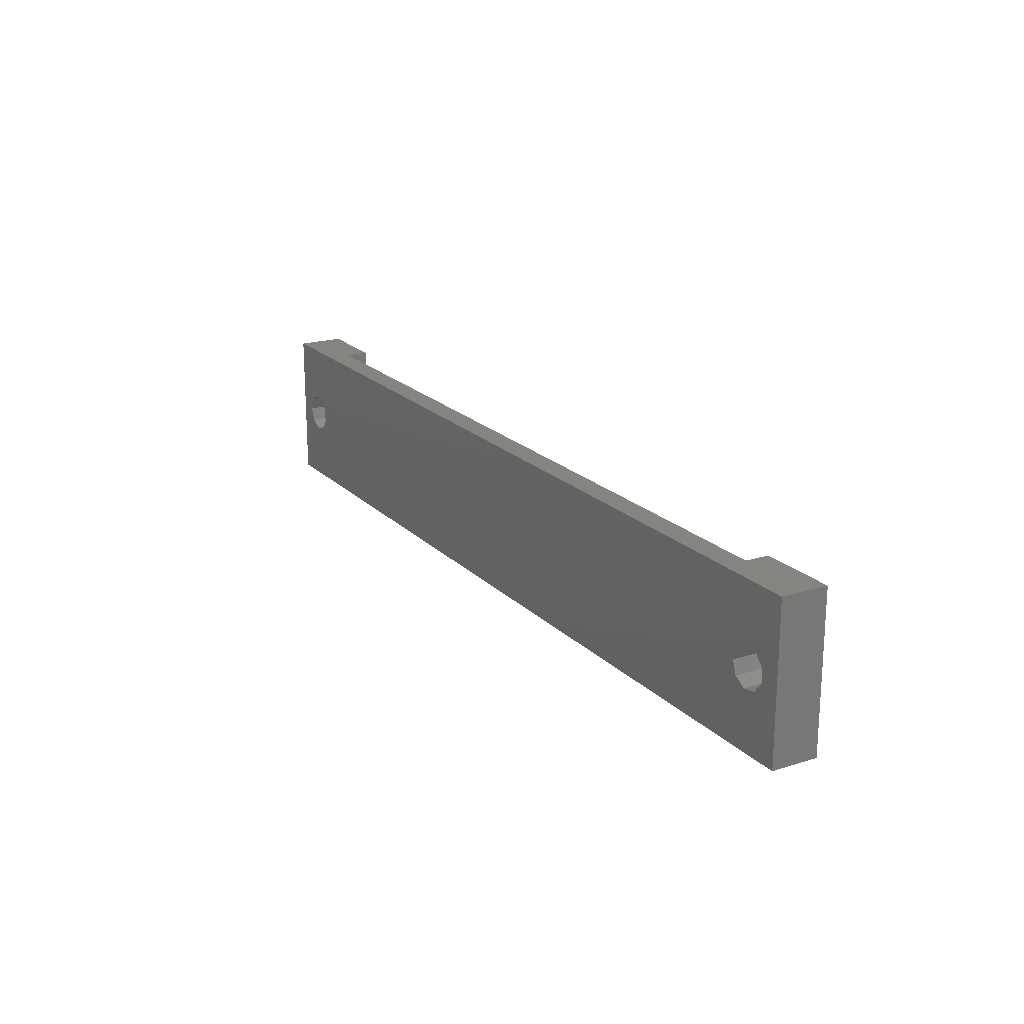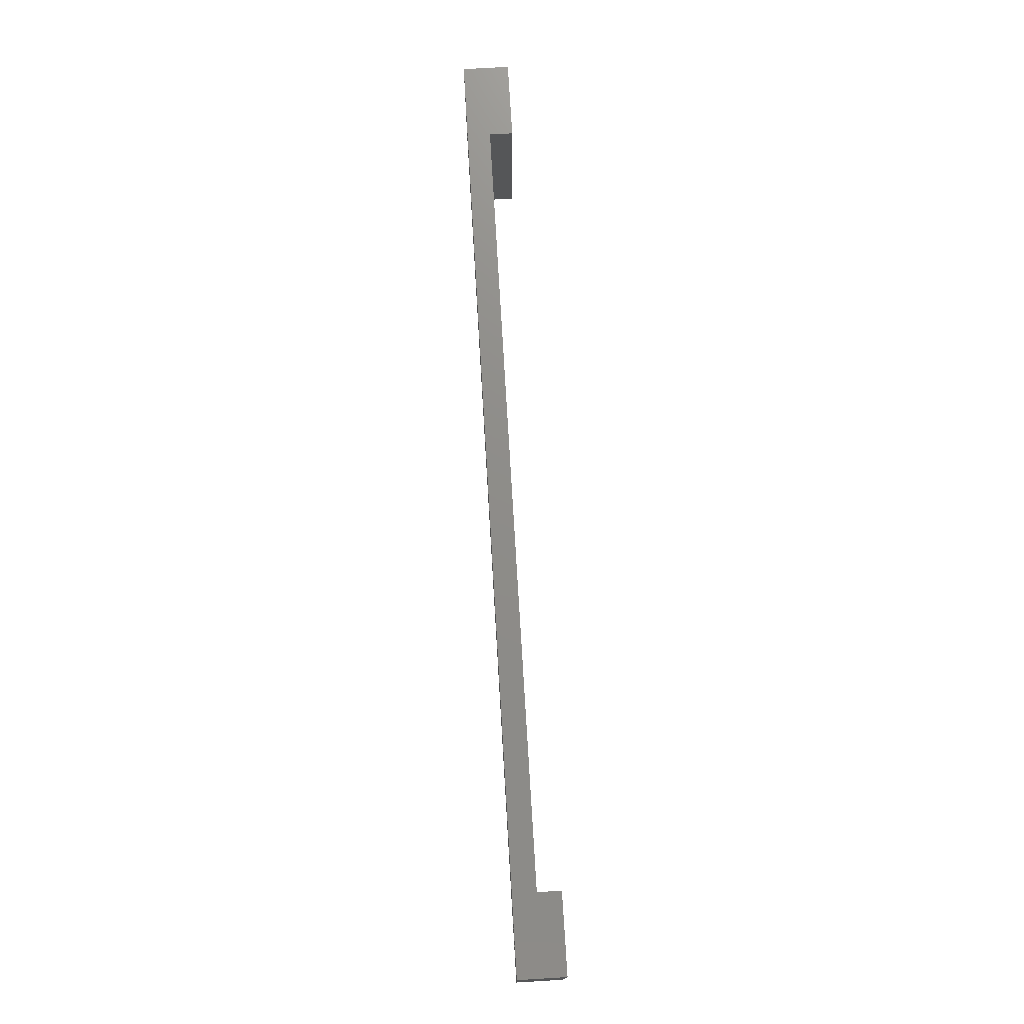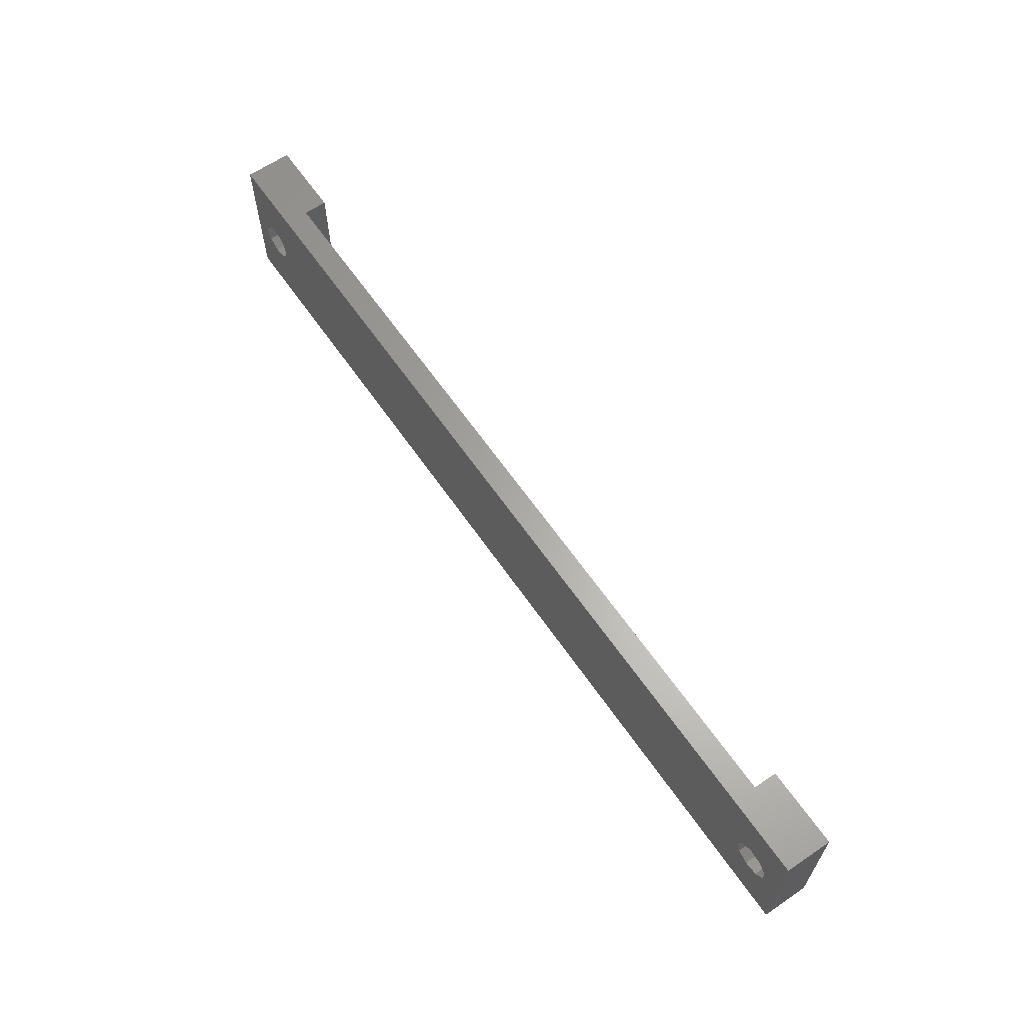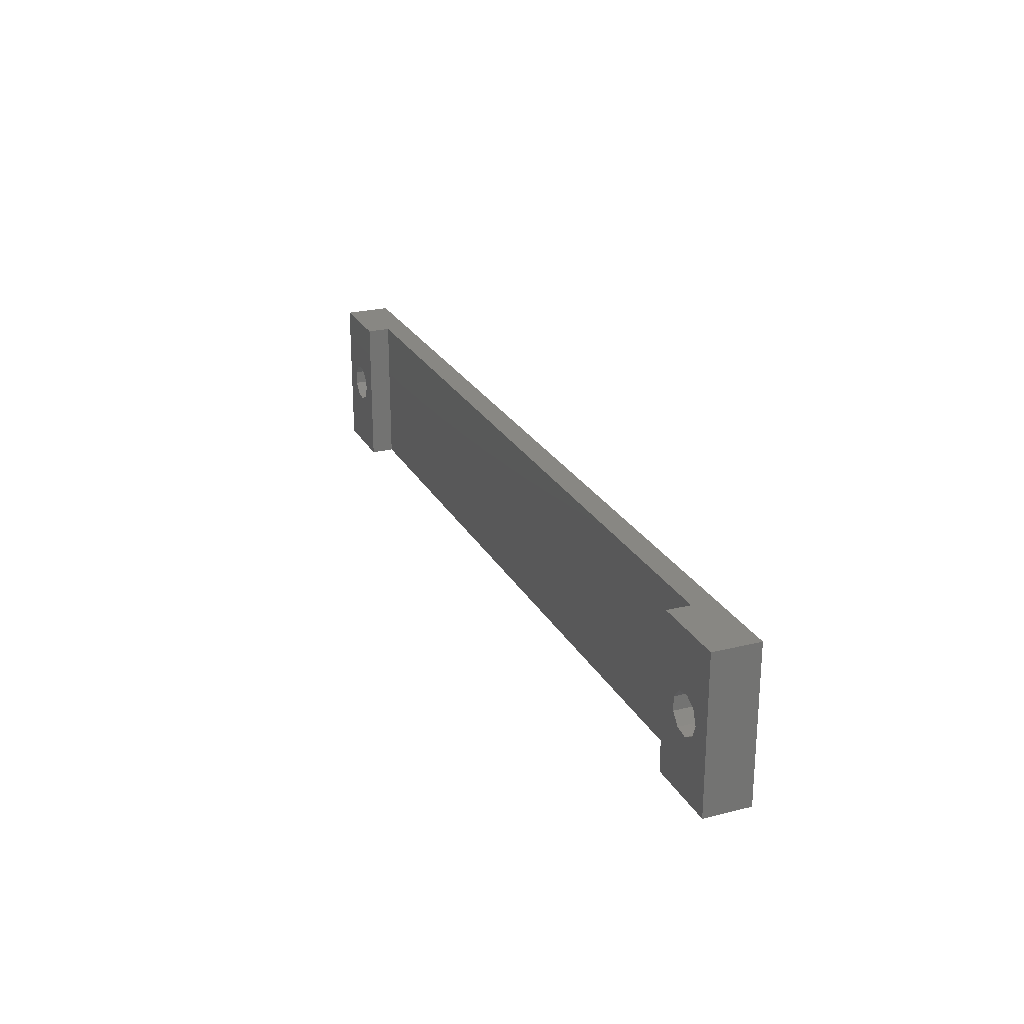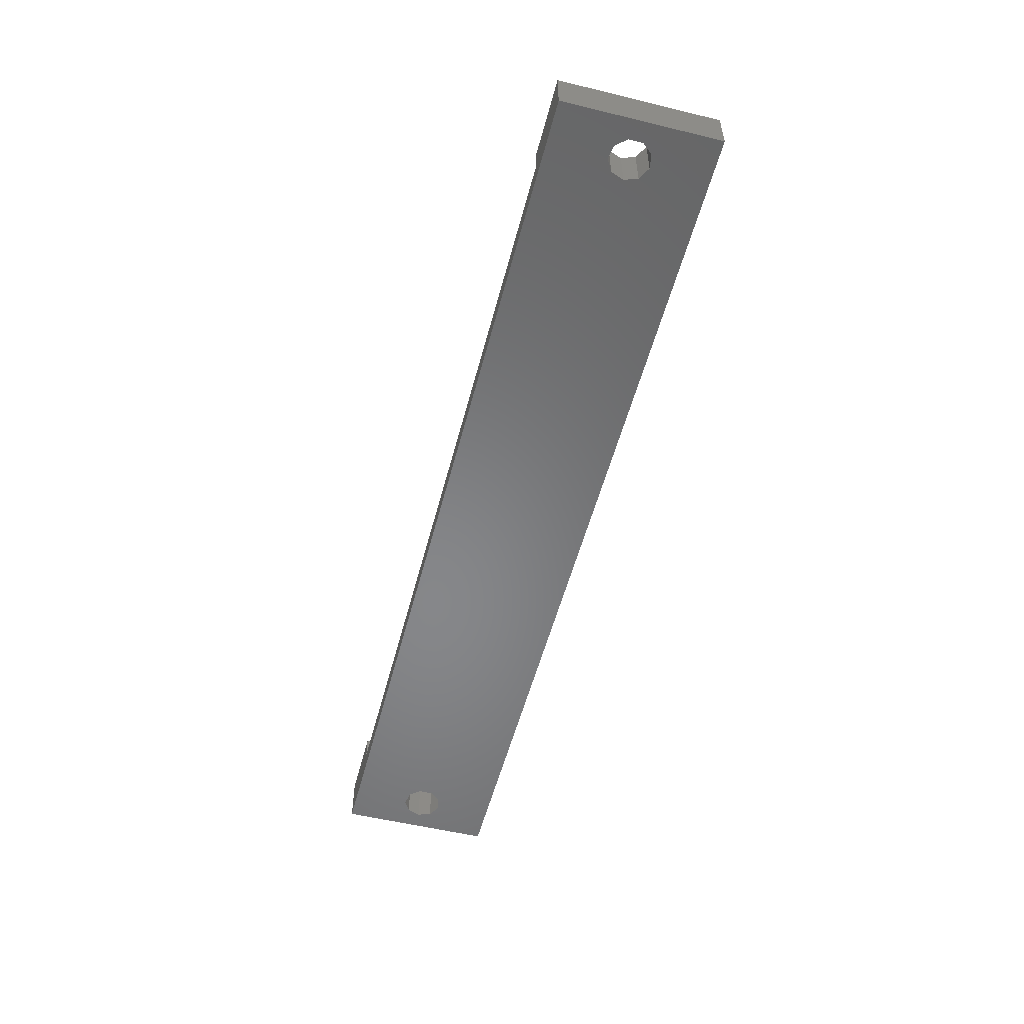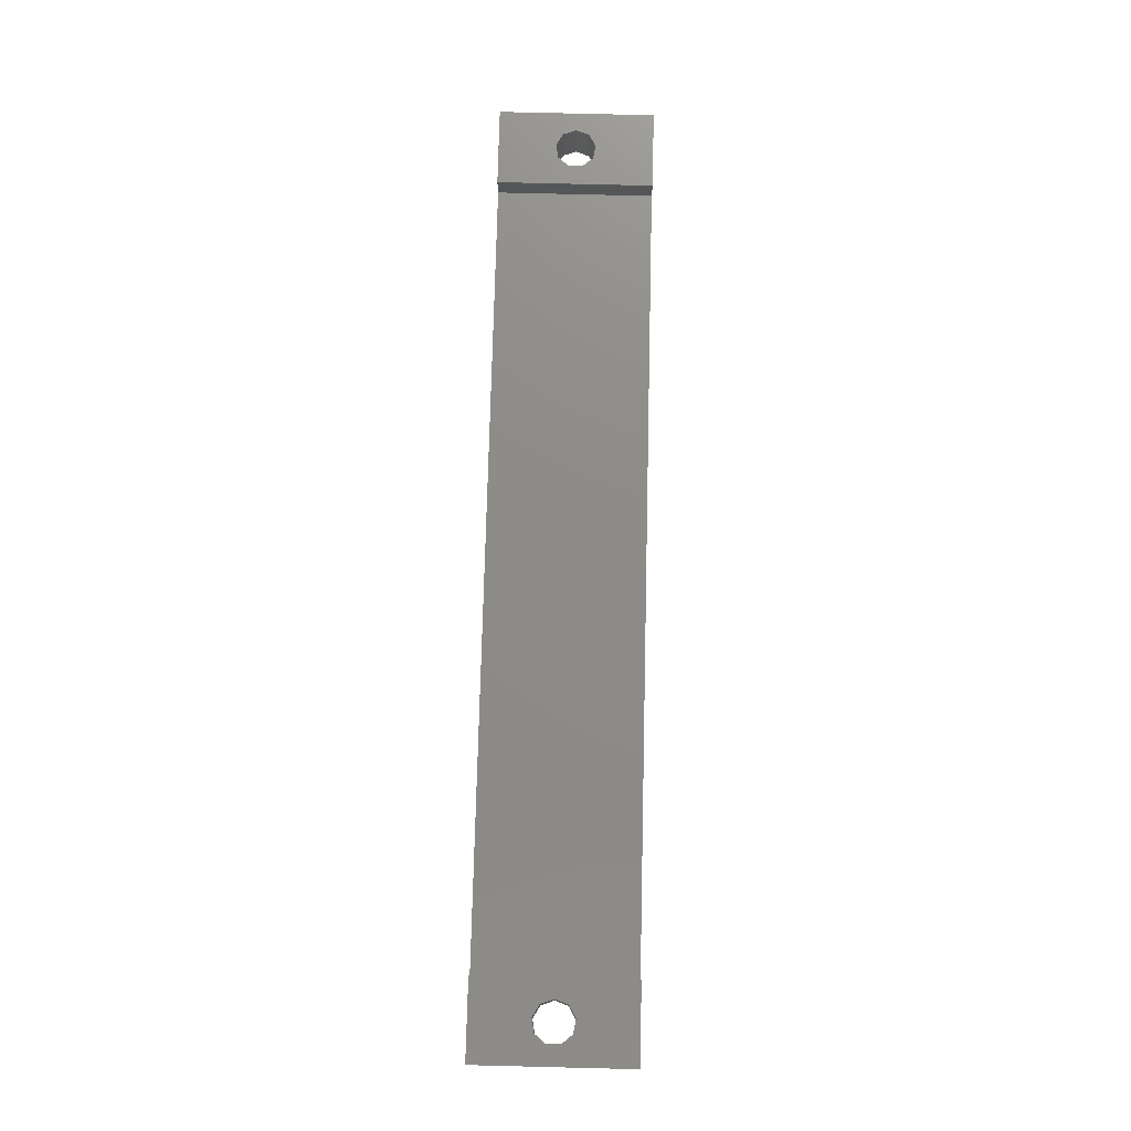
<metadata>
{"format":"stl","ext":"stl","renderer":"f3d","projection":"perspective","resolution":1024,"background":"white","views":[{"elev":19.8,"azim":-120.2,"up":"+Y"},{"elev":74.4,"azim":-93.4,"up":"+Y"},{"elev":63.1,"azim":-124.6,"up":"+Y"},{"elev":24.3,"azim":67.6,"up":"+Y"},{"elev":-53.7,"azim":-104.5,"up":"+Z"},{"elev":75.4,"azim":-88.6,"up":"+Z"}]}
</metadata>
<code>
# stl→obj: 52 verts, 108 faces
v -52.4 0 -3
v -53.01 1.671 3
v -53.01 1.671 -3
v -52.4 0 3
v -57.44 -0.8893 3
v -57.44 0.8893 -3
v -57.44 0.8893 3
v -57.44 -0.8893 -3
v 60 -10 -3
v 57.6 0 -3
v 60 10 -3
v 56.99 -1.671 -3
v 55.45 -2.561 -3
v 53.7 -2.252 -3
v -53.01 -1.671 -3
v 52.56 -0.8893 -3
v 52.56 0.8893 -3
v -60 -10 -3
v -56.3 -2.252 -3
v -54.55 -2.561 -3
v 56.99 1.671 -3
v 55.45 2.561 -3
v 53.7 2.252 -3
v -60 10 -3
v -54.55 2.561 -3
v -56.3 2.252 -3
v -54.55 2.561 3
v -56.3 2.252 3
v -50 10 3
v -50 -10 3
v -60 10 3
v -53.01 -1.671 3
v -54.55 -2.561 3
v -60 -10 3
v -56.3 -2.252 3
v 60 10 3
v 57.6 0 3
v 60 -10 3
v 56.99 1.671 3
v 55.45 2.561 3
v 50 10 3
v 53.7 2.252 3
v 52.56 0.8893 3
v 52.56 -0.8893 3
v 56.99 -1.671 3
v 55.45 -2.561 3
v 50 -10 3
v 53.7 -2.252 3
v 50 10 0
v -50 10 0
v -50 -10 0
v 50 -10 0
f 1 2 3
f 2 1 4
f 5 6 7
f 6 5 8
f 9 10 11
f 9 12 10
f 9 13 12
f 9 14 13
f 15 14 9
f 16 1 17
f 14 15 16
f 16 15 1
f 18 15 9
f 8 18 6
f 19 18 8
f 20 18 19
f 15 18 20
f 21 11 10
f 22 11 21
f 23 11 22
f 3 23 17
f 3 17 1
f 23 3 11
f 24 3 25
f 3 24 11
f 26 24 25
f 6 24 26
f 24 6 18
f 26 27 28
f 27 26 25
f 25 2 27
f 2 25 3
f 29 4 30
f 29 2 4
f 29 27 2
f 31 27 29
f 27 31 28
f 7 31 5
f 28 31 7
f 32 30 4
f 33 30 32
f 34 33 35
f 34 35 5
f 33 34 30
f 34 5 31
f 36 37 38
f 36 39 37
f 36 40 39
f 41 40 36
f 40 41 42
f 43 41 44
f 42 41 43
f 45 38 37
f 46 38 45
f 47 46 48
f 47 48 44
f 46 47 38
f 47 44 41
f 7 26 28
f 26 7 6
f 15 33 32
f 33 15 20
f 35 8 5
f 8 35 19
f 15 4 1
f 4 15 32
f 20 35 33
f 35 20 19
f 10 39 21
f 39 10 37
f 44 17 43
f 17 44 16
f 23 40 42
f 40 23 22
f 22 39 40
f 39 22 21
f 43 23 42
f 23 43 17
f 12 46 45
f 46 12 13
f 48 16 44
f 16 48 14
f 12 37 10
f 37 12 45
f 13 48 46
f 48 13 14
f 18 31 24
f 31 18 34
f 38 11 36
f 11 38 9
f 36 49 41
f 49 11 50
f 11 49 36
f 50 31 29
f 50 24 31
f 24 50 11
f 34 51 30
f 51 18 52
f 18 51 34
f 52 38 47
f 52 9 38
f 9 52 18
f 30 50 29
f 50 30 51
f 52 41 49
f 41 52 47
f 50 52 49
f 52 50 51

</code>
